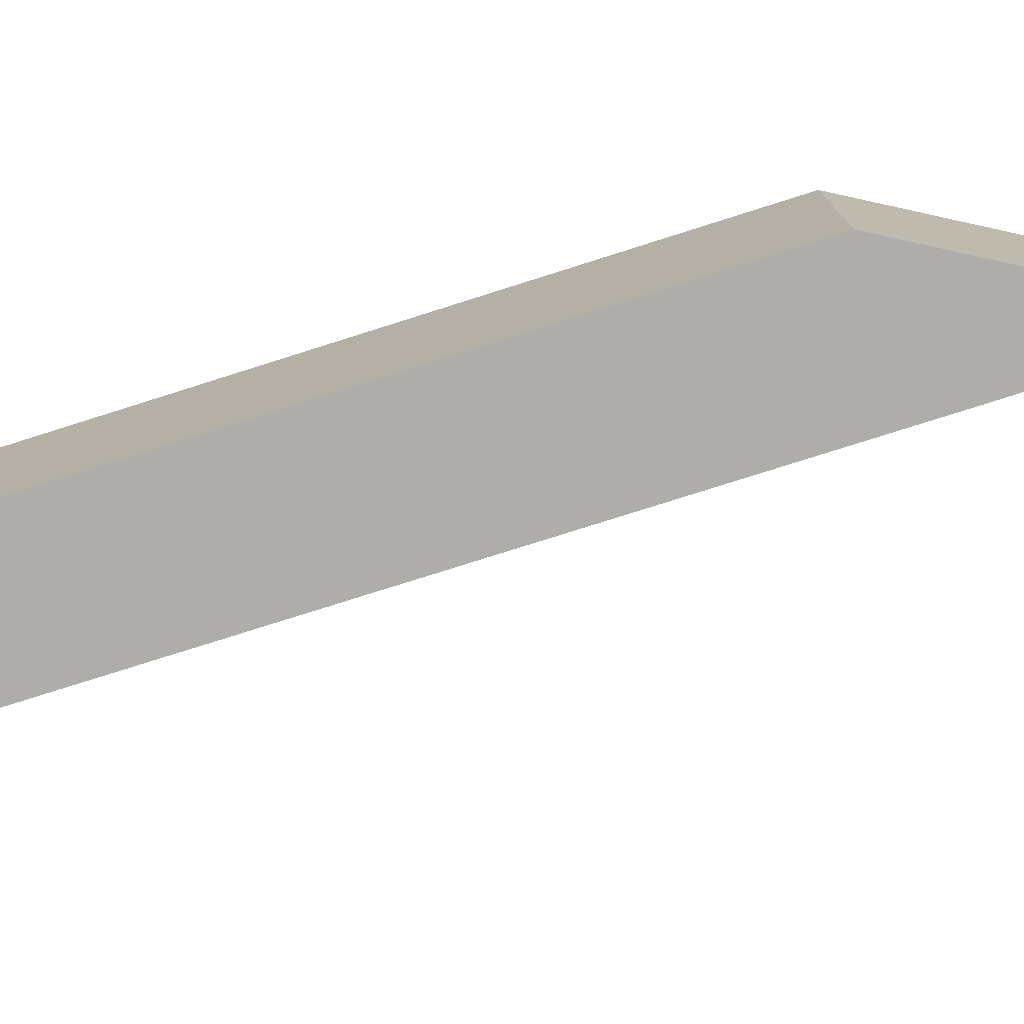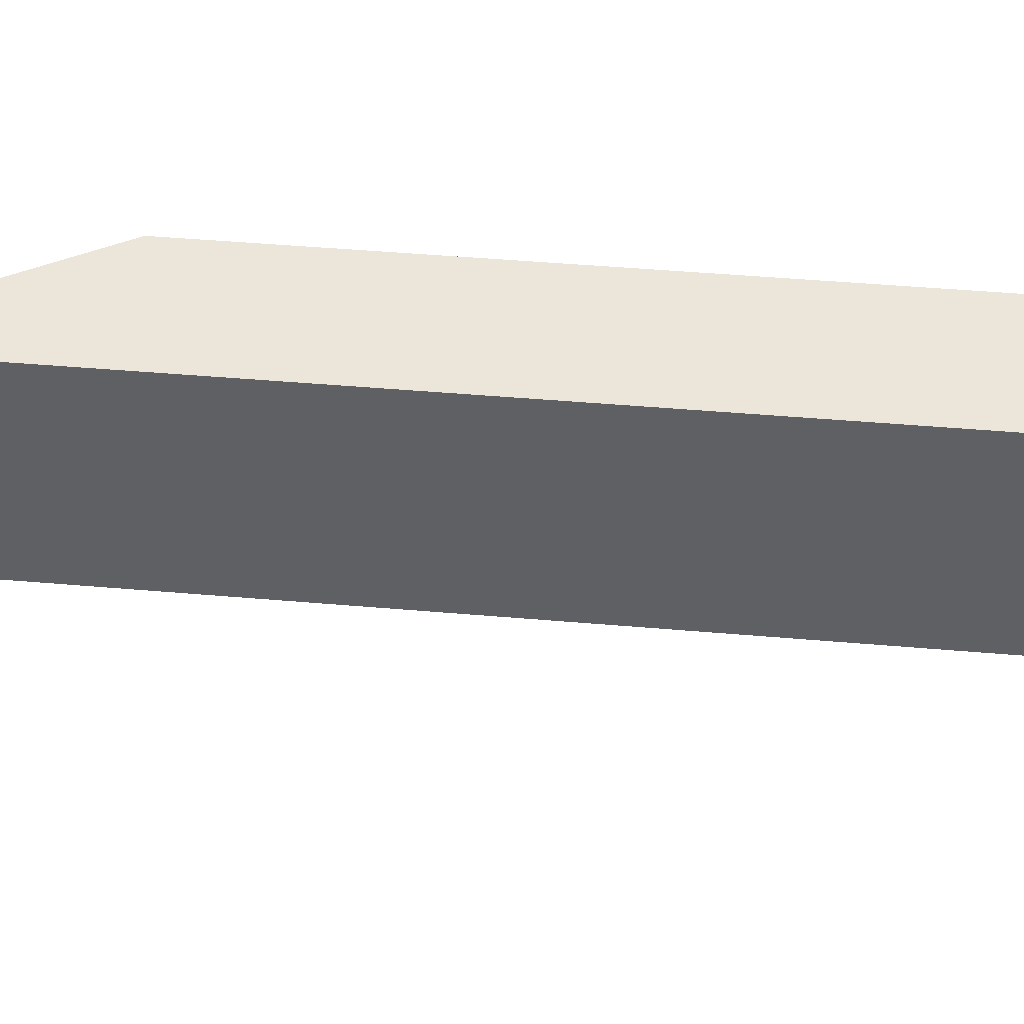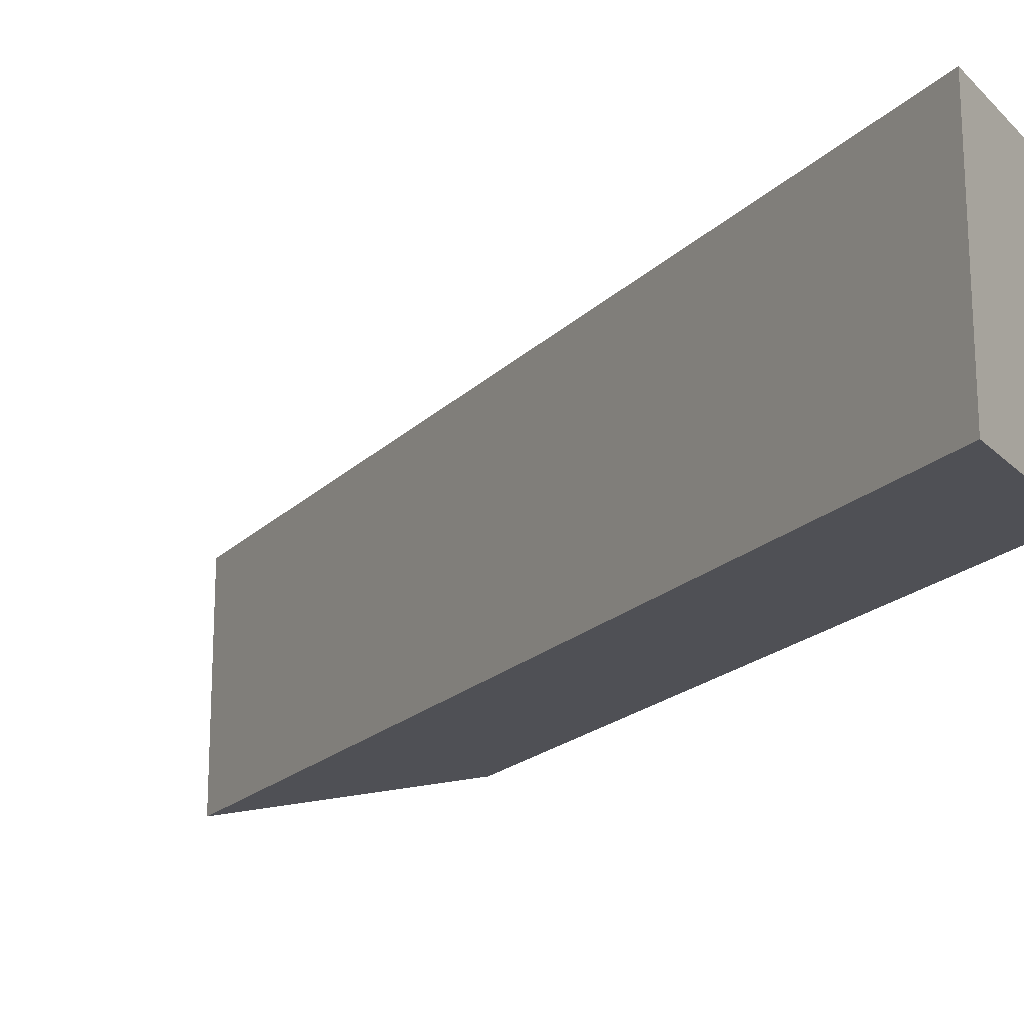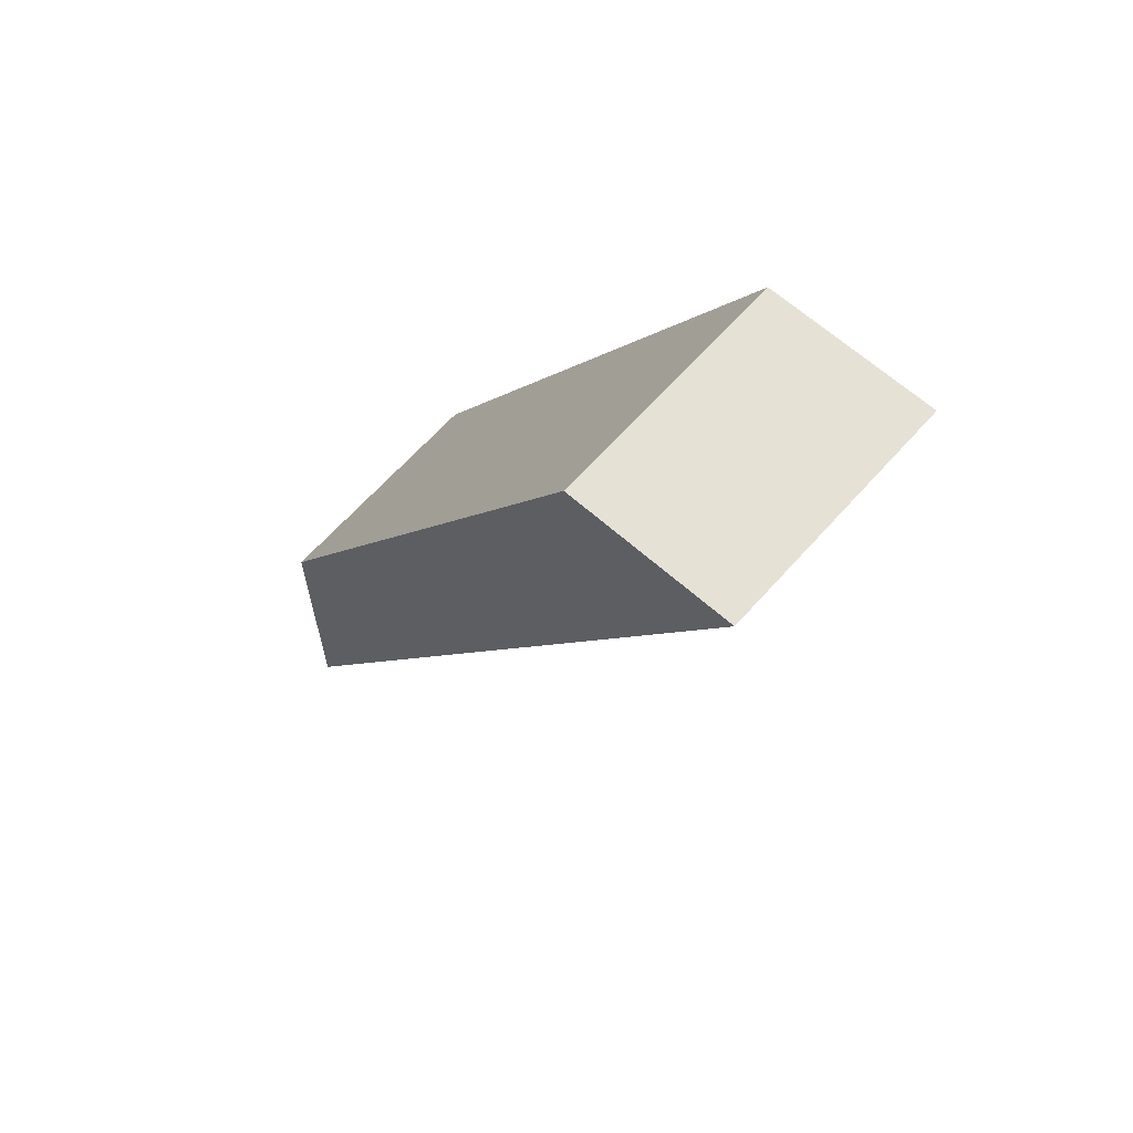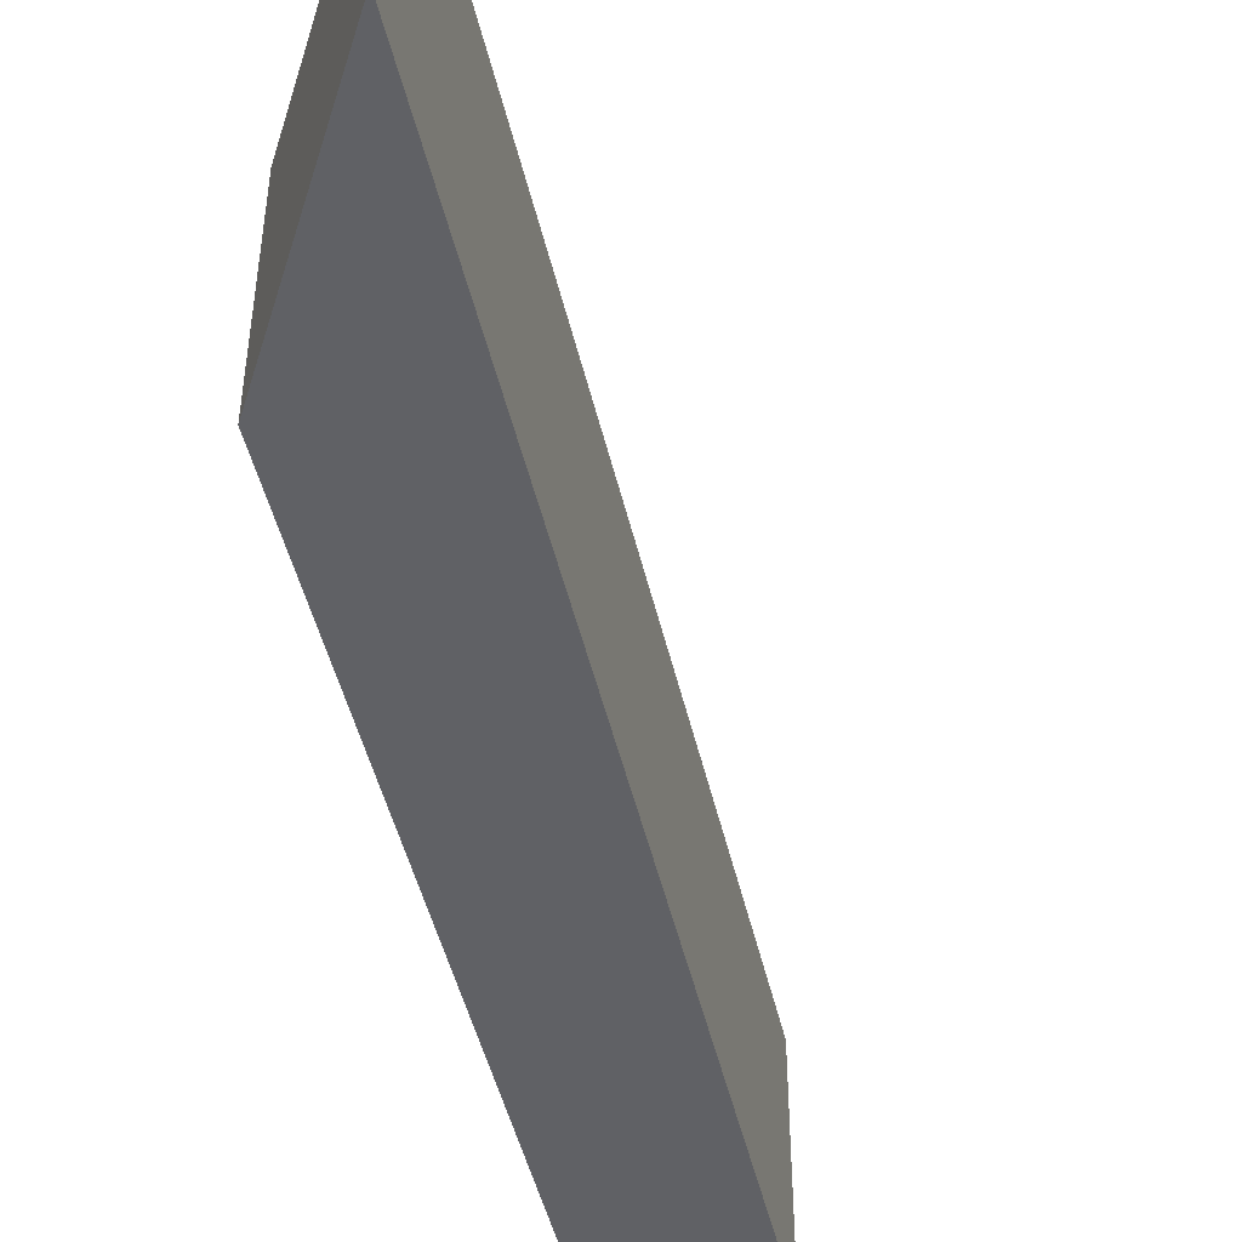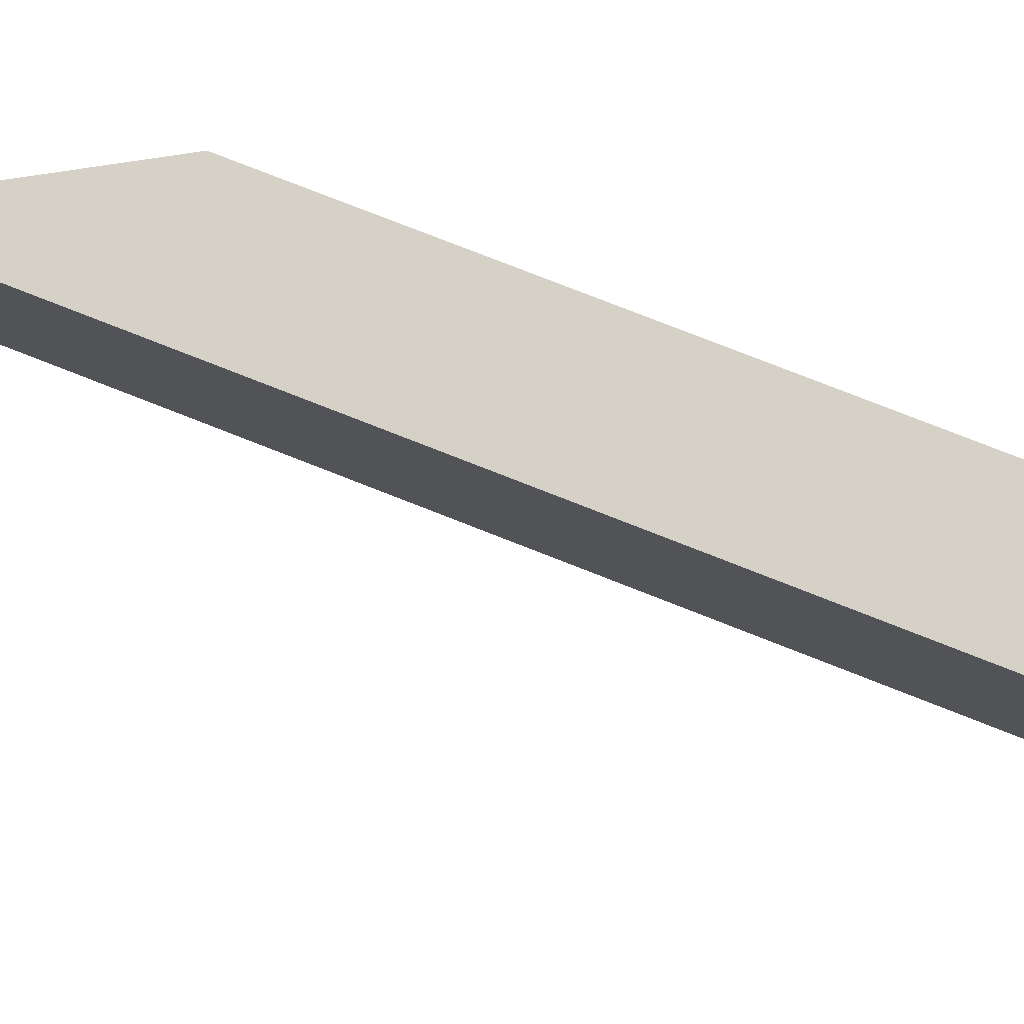
<metadata>
{"format":"obj","ext":"obj","renderer":"f3d","projection":"perspective","resolution":1024,"background":"white","views":[{"elev":-77.2,"azim":-102.4,"up":"+Z"},{"elev":47.2,"azim":65.6,"up":"+Z"},{"elev":-19.3,"azim":120.2,"up":"+Z"},{"elev":64.7,"azim":41.7,"up":"+Y"},{"elev":-47.7,"azim":-17.0,"up":"+Z"},{"elev":78.8,"azim":81.4,"up":"+Z"}]}
</metadata>
<code>
g triangle_marker_V2_P3_L1
v -0.18 0.0178 0.03
v -0.08636 0.18 0.03
v -0.04479 0.18 0.03
v -0.18 -0.0542 0.03
v -0.18 -0.0542 -0.03
v -0.18 0.0178 -0.03
v -0.18 0.0178 0.03
v -0.18 -0.0542 0.03
v -0.18 0.0178 -0.03
v -0.08636 0.18 -0.03
v -0.08636 0.18 0.03
v -0.18 0.0178 0.03
v -0.08636 0.18 -0.03
v -0.04479 0.18 -0.03
v -0.04479 0.18 0.03
v -0.08636 0.18 0.03
v -0.18 0.0178 -0.03
v -0.18 -0.0542 -0.03
v -0.04479 0.18 -0.03
v -0.08636 0.18 -0.03
v -0.04479 0.18 -0.03
v -0.18 -0.0542 -0.03
v -0.18 -0.0542 0.03
v -0.04479 0.18 0.03
g triangle_marker_V2_P3_L1_0
f 3 2 1
f 4 3 1
f 7 6 5
f 8 7 5
f 11 10 9
f 12 11 9
f 15 14 13
f 16 15 13
f 19 18 17
f 20 19 17
f 23 22 21
f 24 23 21

</code>
